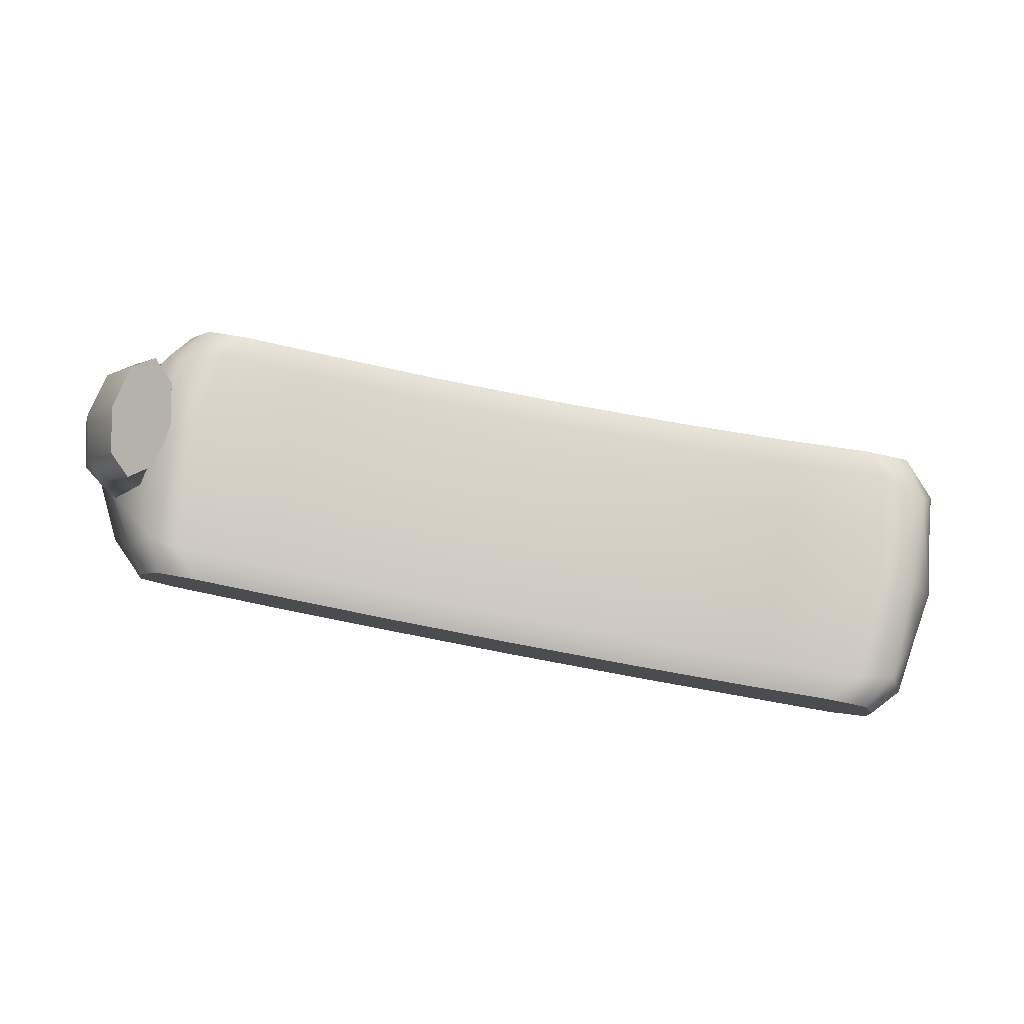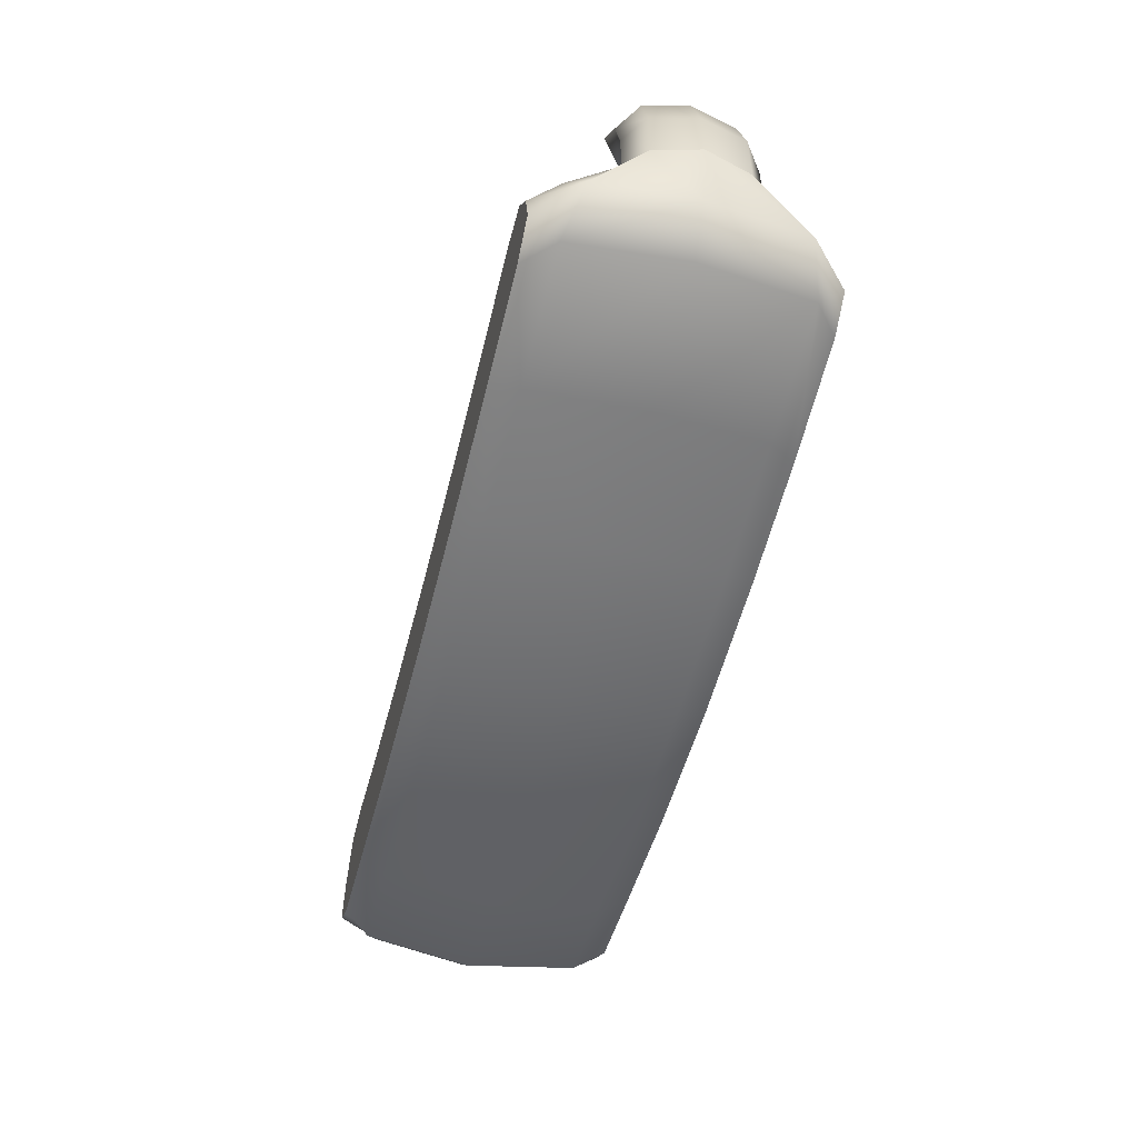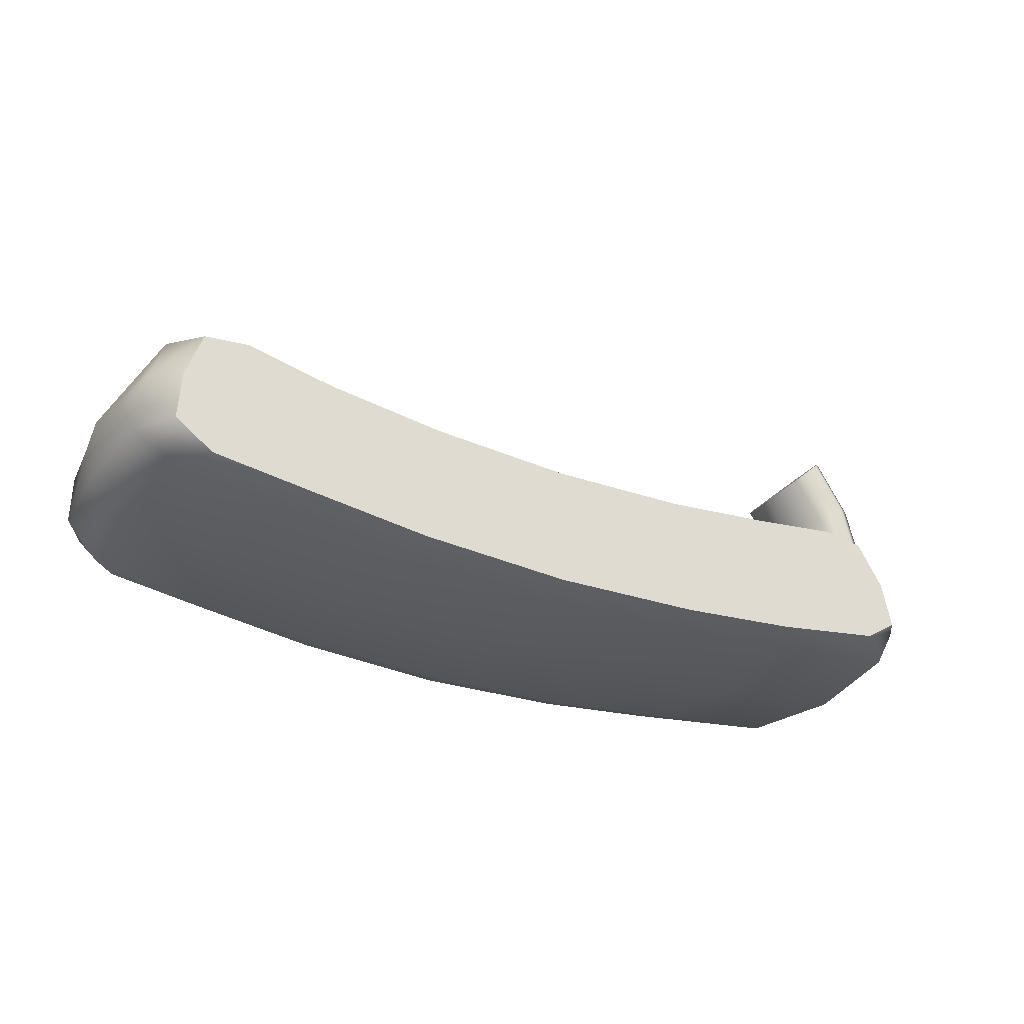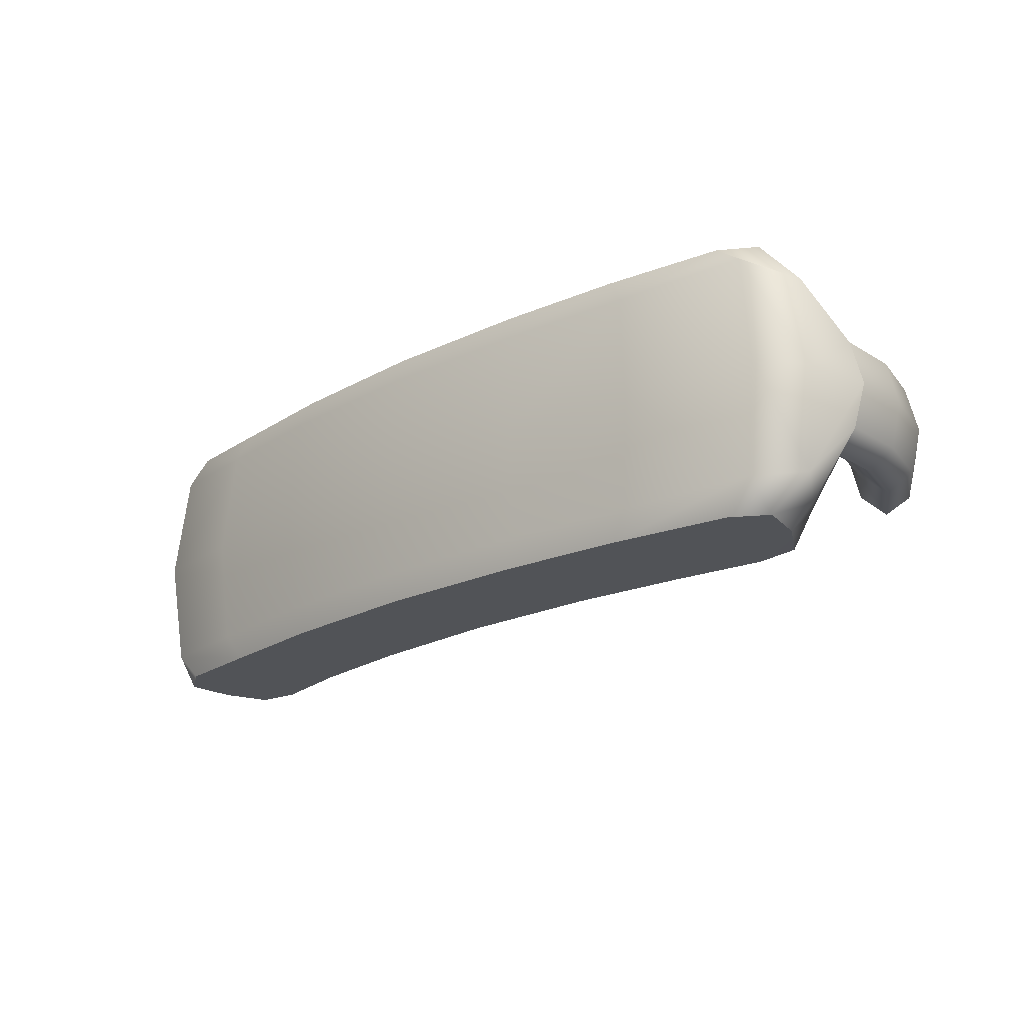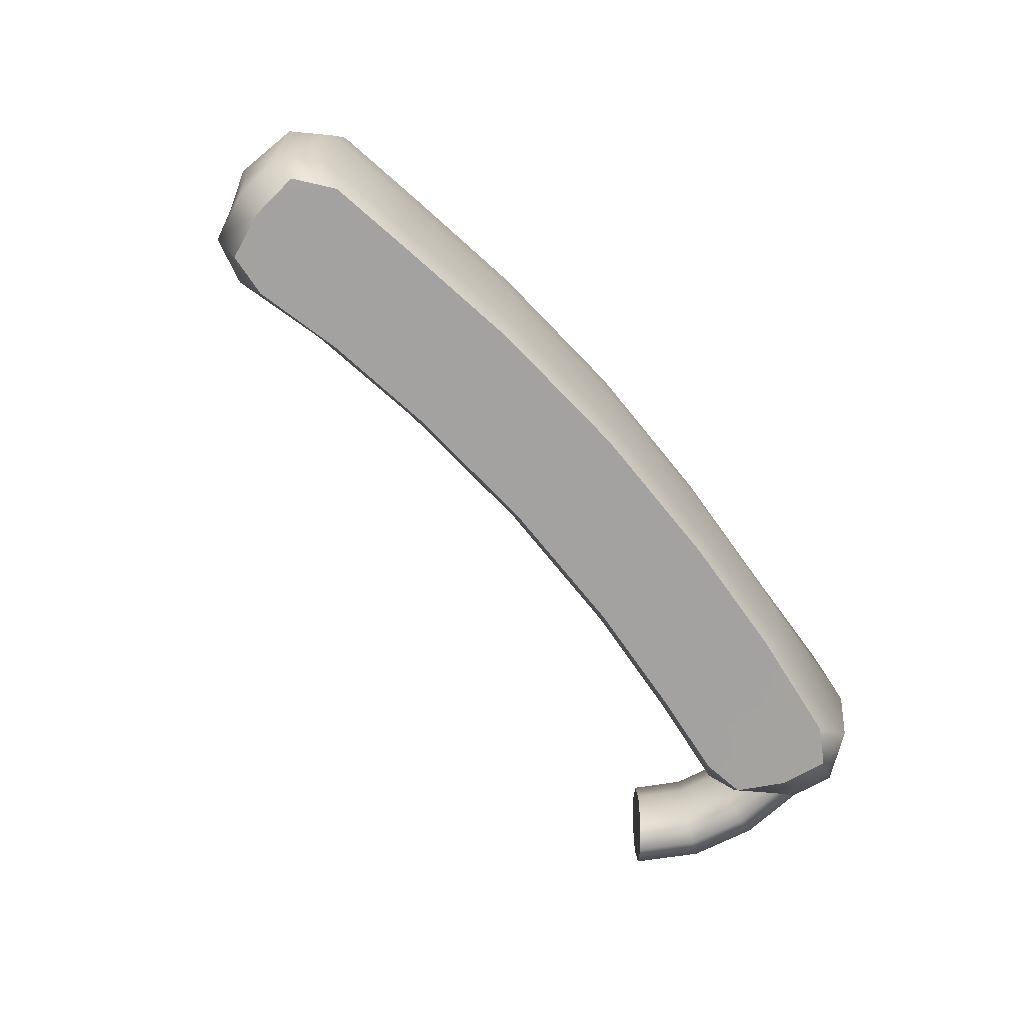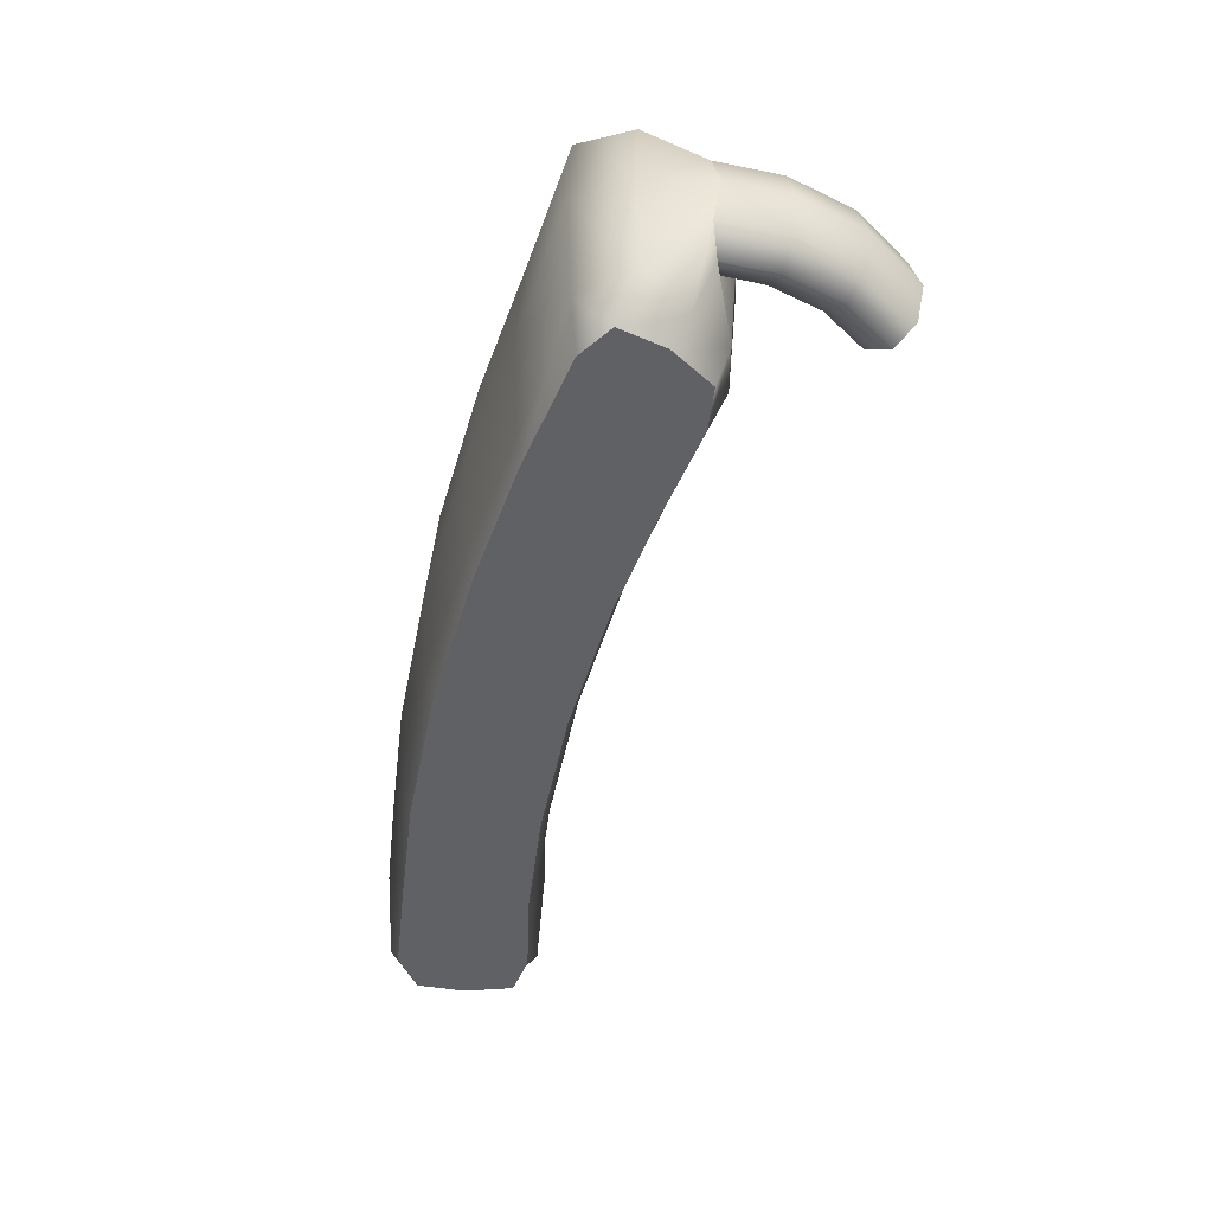
<metadata>
{"format":"obj","ext":"obj","renderer":"f3d","projection":"perspective","resolution":1024,"background":"white","views":[{"elev":79.7,"azim":10.8,"up":"+Z"},{"elev":-53.9,"azim":-104.2,"up":"+Z"},{"elev":-30.0,"azim":149.6,"up":"+Z"},{"elev":-21.7,"azim":-137.7,"up":"+Y"},{"elev":-72.7,"azim":131.5,"up":"+Y"},{"elev":-47.6,"azim":-103.7,"up":"+Y"}]}
</metadata>
<code>
g default
v 1.462 0.4367 0.03731
v 1.538 0.3494 0.05352
v 0.9885 0.4367 0.1478
v 1.032 0.3493 0.1829
v 1.451 -0.4373 0.04451
v 1.528 -0.3495 0.05963
v 0.9823 -0.4364 0.151
v 1.032 -0.3495 0.1862
v 0.1691 -0.4364 -0.2995
v 0.1691 -0.3495 -0.328
v 0.1691 0.4367 -0.2995
v 0.1691 0.3493 -0.328
v 0.6491 -0.4364 -0.279
v 0.6788 -0.3495 -0.3053
v 0.6534 0.4367 -0.28
v 0.6801 0.3493 -0.3063
v 0.1691 0.4367 0.08899
v 0.1691 0.3493 0.1175
v 0.1691 -0.4364 0.08898
v 0.1691 -0.3495 0.1175
v 1.039 -0.4364 -0.2336
v 1.097 -0.3495 -0.2549
v 1.047 0.4367 -0.2368
v 1.099 0.3493 -0.2582
v 0.6173 0.4367 0.107
v 0.6388 0.3493 0.1375
v 0.6143 -0.4364 0.108
v 0.6387 -0.3495 0.1386
v 1.354 0.4367 -0.2013
v 1.472 0.4367 -0.1175
v 1.431 0.3493 -0.2158
v 1.55 0.3016 -0.1136
v 1.411 0.4367 0.1838
v 1.272 0.4367 0.2021
v 1.483 0.3016 0.2118
v 1.337 0.3493 0.2469
v 1.344 -0.4365 -0.1942
v 1.46 -0.4364 -0.1104
v 1.539 -0.32 -0.1075
v 1.422 -0.3495 -0.2098
v 1.401 -0.4364 0.1909
v 1.264 -0.4365 0.2092
v 1.33 -0.3495 0.2529
v 1.474 -0.32 0.2178
v 1.469 -3.9e-05 -0.2352
v 1.572 -2e-05 -0.1385
v 1.488 -2e-05 0.2377
v 1.364 -4e-05 0.277
v 1.054 -2e-05 0.2093
v 0.6495 -2e-05 0.1622
v 0.1691 -2e-05 0.1414
v 0.1691 -1.9e-05 -0.3519
v 0.6954 -1.9e-05 -0.3292
v 1.129 -1.9e-05 -0.2791
v 1.558 -0.1422 0.0546
v 1.58 -3e-05 0.06672
v 1.562 0.1419 0.05647
v -1.158 0.4367 0.0313
v -1.209 0.3494 0.07721
v -0.6503 0.4367 0.1478
v -0.6941 0.3493 0.1829
v -1.147 -0.4373 0.0381
v -1.198 -0.3495 0.08016
v -0.644 -0.4364 0.151
v -0.6935 -0.3495 0.1862
v -0.3109 -0.4364 -0.279
v -0.3406 -0.3495 -0.3053
v -0.3151 0.4367 -0.28
v -0.3418 0.3493 -0.3063
v -0.7004 -0.4364 -0.239
v -0.7584 -0.3495 -0.2602
v -0.7087 0.4367 -0.2421
v -0.7608 0.3493 -0.2636
v -0.2791 0.4367 0.107
v -0.3006 0.3493 0.1375
v -0.2761 -0.4364 0.108
v -0.3005 -0.3495 0.1386
v -1.08 0.4367 -0.185
v -1.19 0.4367 -0.1148
v -1.189 0.3493 -0.2237
v -1.302 0.3016 -0.07215
v -1.073 0.4367 0.1696
v -0.9335 0.4367 0.1868
v -1.118 0.3016 0.2072
v -0.9987 0.3493 0.2291
v -1.07 -0.4365 -0.1783
v -1.177 -0.4364 -0.1081
v -1.29 -0.32 -0.06949
v -1.18 -0.3495 -0.218
v -1.063 -0.4364 0.1762
v -0.9259 -0.4365 0.1935
v -0.9921 -0.3495 0.2348
v -1.107 -0.32 0.2103
v -1.227 -3.9e-05 -0.242
v -1.33 -2e-05 -0.08895
v -1.116 -2e-05 0.2321
v -1.026 -4e-05 0.2576
v -0.7161 -2e-05 0.2093
v -0.3113 -2e-05 0.1622
v -0.3572 -1.9e-05 -0.3292
v -0.7904 -1.9e-05 -0.2844
v -1.194 -0.1422 0.1478
v -1.162 -0.000147 0.1792
v -1.27 -0.201 0.1327
v -1.347 -0.1422 0.103
v -1.379 8.7e-05 0.1198
v -1.27 0.2007 0.1366
v -1.347 0.1419 0.1078
v -1.194 0.1419 0.1506
v -1.35 0.1419 0.3105
v -1.272 0.2007 0.2994
v -1.194 0.1419 0.2883
v -1.162 -0.000147 0.2837
v -1.194 -0.1422 0.2883
v -1.272 -0.201 0.2994
v -1.35 -0.1422 0.3105
v -1.382 -0.000147 0.3151
v -1.295 0.1419 0.5157
v -1.223 0.2007 0.4822
v -1.152 0.1419 0.4487
v -1.123 -0.000148 0.4349
v -1.152 -0.1422 0.4487
v -1.223 -0.201 0.4822
v -1.295 -0.1422 0.5157
v -1.324 -0.000148 0.5295
v -1.177 0.1419 0.6966
v -1.12 0.2007 0.6423
v -1.063 0.1419 0.5881
v -1.039 -0.000148 0.5656
v -1.063 -0.1422 0.5881
v -1.12 -0.201 0.6423
v -1.177 -0.1422 0.6966
v -1.2 -0.000148 0.719
v -1.12 -0.000148 0.6423
v -0.9746 0.4367 -0.003557
v -0.6795 0.4367 -0.04446
v -0.2971 0.4367 -0.08648
v 0.1691 0.4367 -0.1053
v 1.313 0.4367 0.000379
v 1.018 0.4367 -0.04445
v 0.6353 0.4367 -0.08648
v 1.304 -0.4365 0.007466
v 1.01 -0.4364 -0.04129
v 0.6317 -0.4364 -0.0855
v 0.1691 -0.4364 -0.1053
v -0.2935 -0.4364 -0.08551
v -0.6722 -0.4364 -0.0413
v -0.9656 -0.4365 0.003133
g FoodTallLLowerLeg
f 4 3 25 26
f 7 8 28 27
f 9 10 14 13
f 12 11 15 16
f 13 14 22 21
f 16 15 23 24
f 17 18 26 25
f 20 19 27 28
f 53 14 10 52
f 28 50 51 20
f 54 22 14 53
f 8 49 50 28
f 29 30 32 31
f 45 46 39 40
f 33 34 36 35
f 47 48 43 44
f 38 37 40 39
f 42 41 44 43
f 29 31 24 23
f 32 30 1 2
f 2 1 33 35
f 36 34 3 4
f 40 37 21 22
f 38 39 6 5
f 5 6 44 41
f 42 43 8 7
f 48 49 8 43
f 40 22 54 45
f 31 32 46 45
f 35 36 48 47
f 36 4 49 48
f 50 49 4 26
f 51 50 26 18
f 16 53 52 12
f 24 54 53 16
f 45 54 24 31
f 47 44 55 56
f 44 6 55
f 6 39 55
f 39 46 56 55
f 46 32 57 56
f 32 2 57
f 35 47 56 57
f 2 35 57
f 61 75 74 60
f 64 76 77 65
f 9 66 67 10
f 12 69 68 11
f 66 70 71 67
f 69 73 72 68
f 17 74 75 18
f 20 77 76 19
f 100 52 10 67
f 77 20 51 99
f 101 100 67 71
f 65 77 99 98
f 78 80 81 79
f 94 89 88 95
f 82 84 85 83
f 96 93 92 97
f 87 88 89 86
f 91 92 93 90
f 78 72 73 80
f 81 59 58 79
f 59 84 82 58
f 85 61 60 83
f 89 71 70 86
f 87 62 63 88
f 62 90 93 63
f 91 64 65 92
f 97 92 65 98
f 89 94 101 71
f 80 94 95 81
f 84 96 97 85
f 85 97 98 61
f 99 75 61 98
f 51 18 75 99
f 69 12 52 100
f 73 69 100 101
f 94 80 73 101
f 96 103 102 93
f 93 102 104 63
f 63 104 105 88
f 88 105 106 95
f 95 106 108 81
f 81 108 107 59
f 84 109 103 96
f 59 107 109 84
f 108 110 111 107
f 107 111 112 109
f 109 112 113 103
f 103 113 114 102
f 102 114 115 104
f 104 115 116 105
f 105 116 117 106
f 106 117 110 108
f 110 118 119 111
f 111 119 120 112
f 112 120 121 113
f 113 121 122 114
f 114 122 123 115
f 115 123 124 116
f 116 124 125 117
f 117 125 118 110
f 118 126 127 119
f 119 127 128 120
f 120 128 129 121
f 121 129 130 122
f 122 130 131 123
f 123 131 132 124
f 124 132 133 125
f 125 133 126 118
f 126 134 127
f 127 134 128
f 128 134 129
f 129 134 130
f 130 134 131
f 131 134 132
f 132 134 133
f 133 134 126
f 58 82 83 135
f 141 15 11 138
f 137 74 17 138
f 136 60 74 137
f 135 83 60 136
f 78 79 58 135
f 72 78 135 136
f 68 72 136 137
f 11 68 137 138
f 140 23 15 141
f 1 30 29 139
f 139 29 23 140
f 34 33 1 139
f 3 34 139 140
f 25 3 140 141
f 25 141 138 17
f 5 41 42 142
f 91 90 62 148
f 64 91 148 147
f 76 64 147 146
f 19 76 146 145
f 27 19 145 144
f 27 144 143 7
f 142 42 7 143
f 37 38 5 142
f 21 37 142 143
f 144 13 21 143
f 145 9 13 144
f 146 66 9 145
f 147 70 66 146
f 148 86 70 147
f 62 87 86 148

</code>
